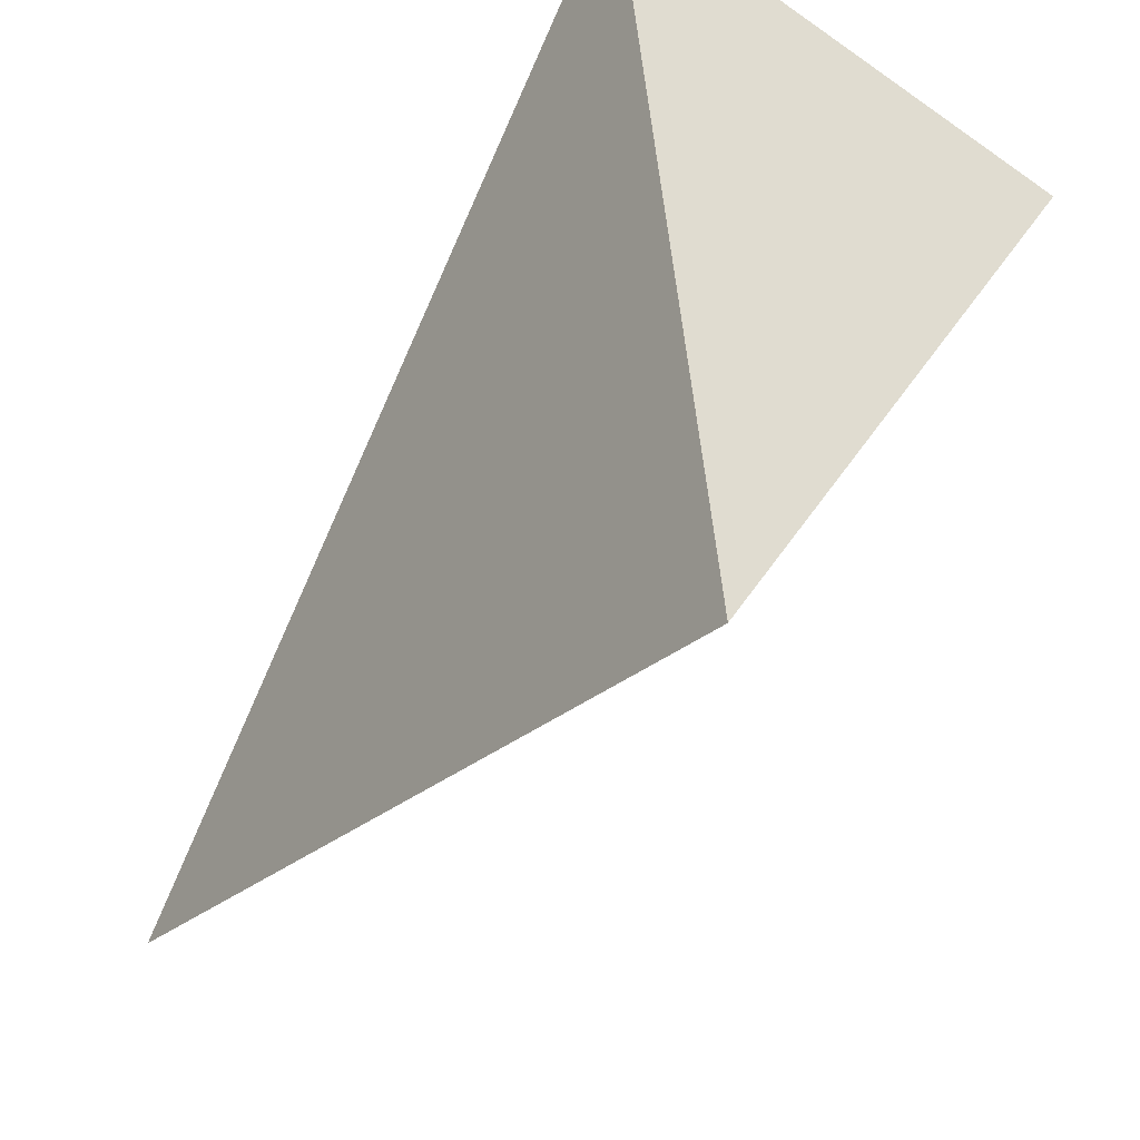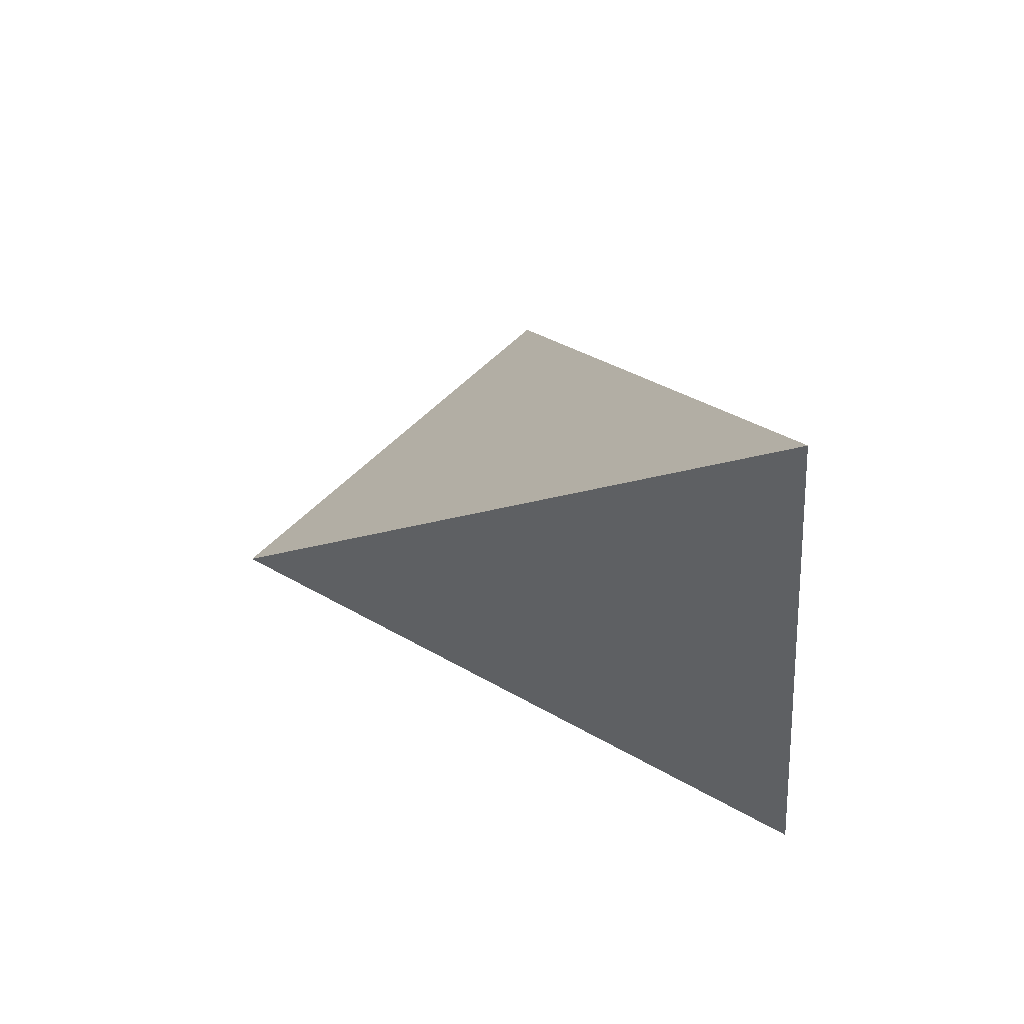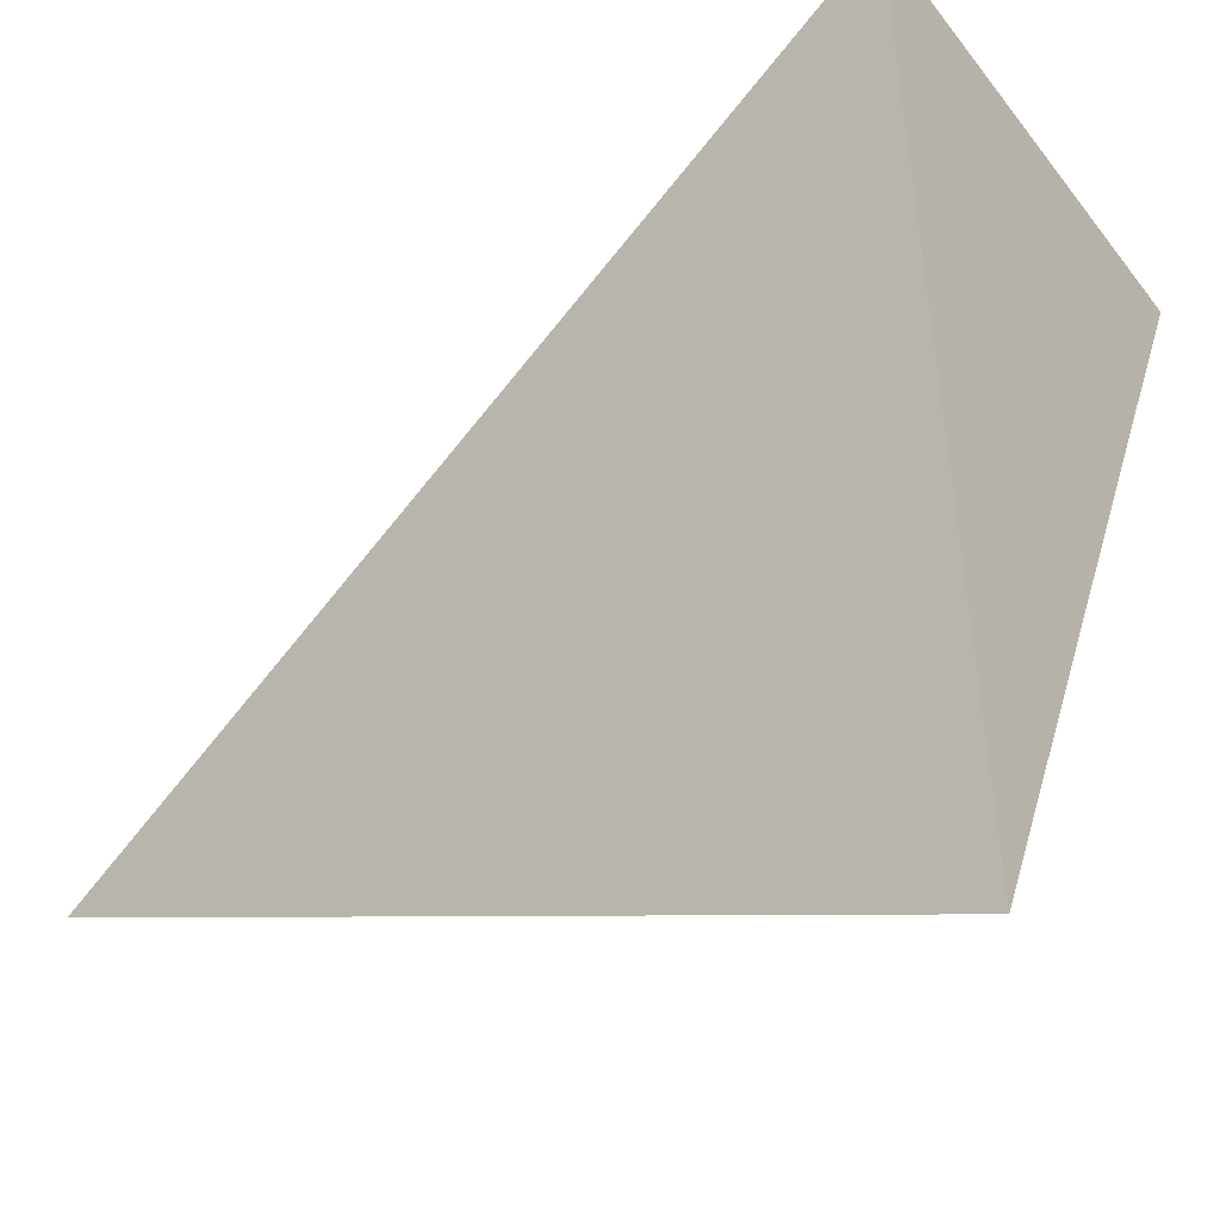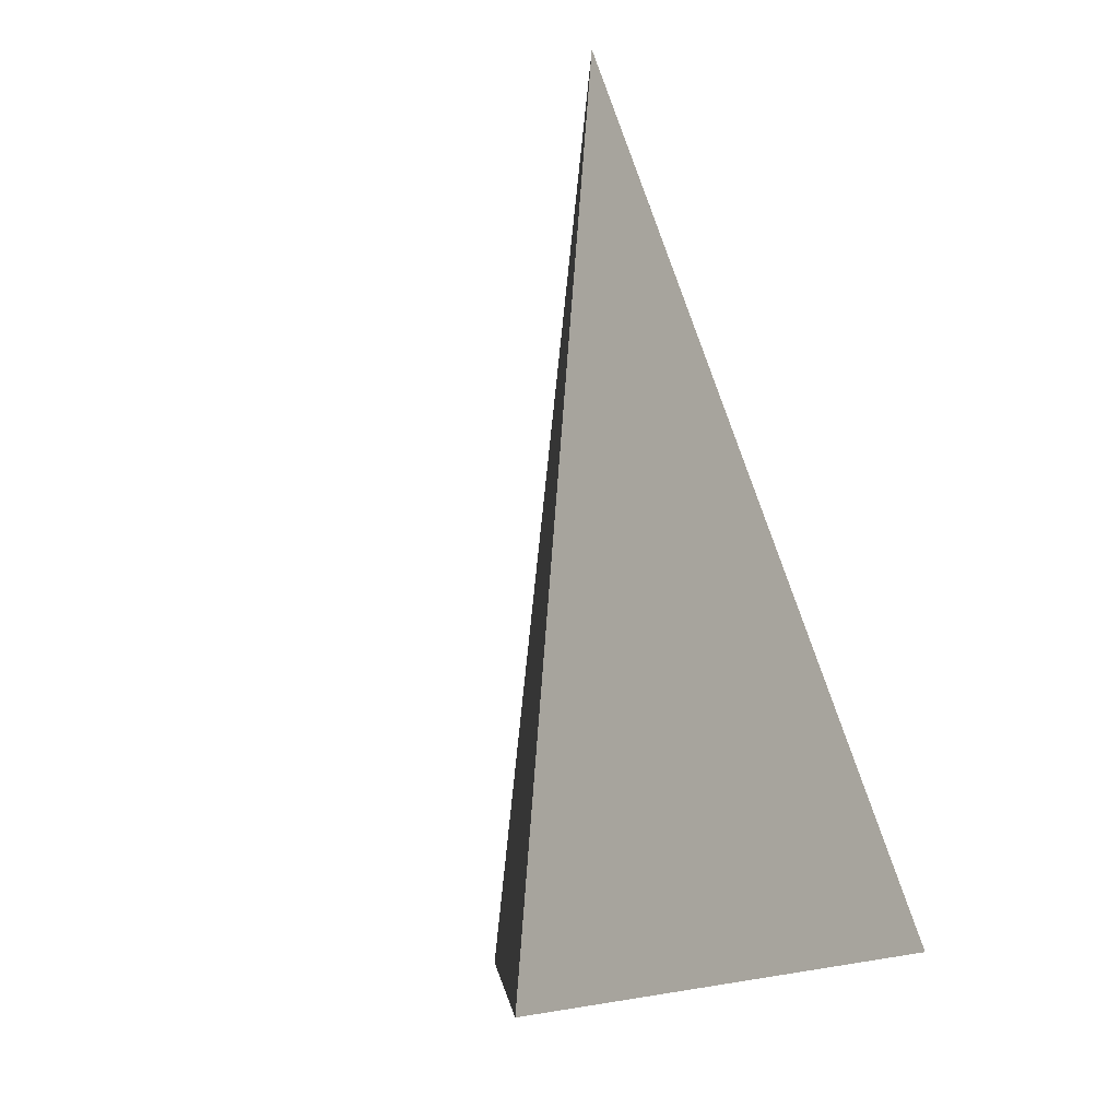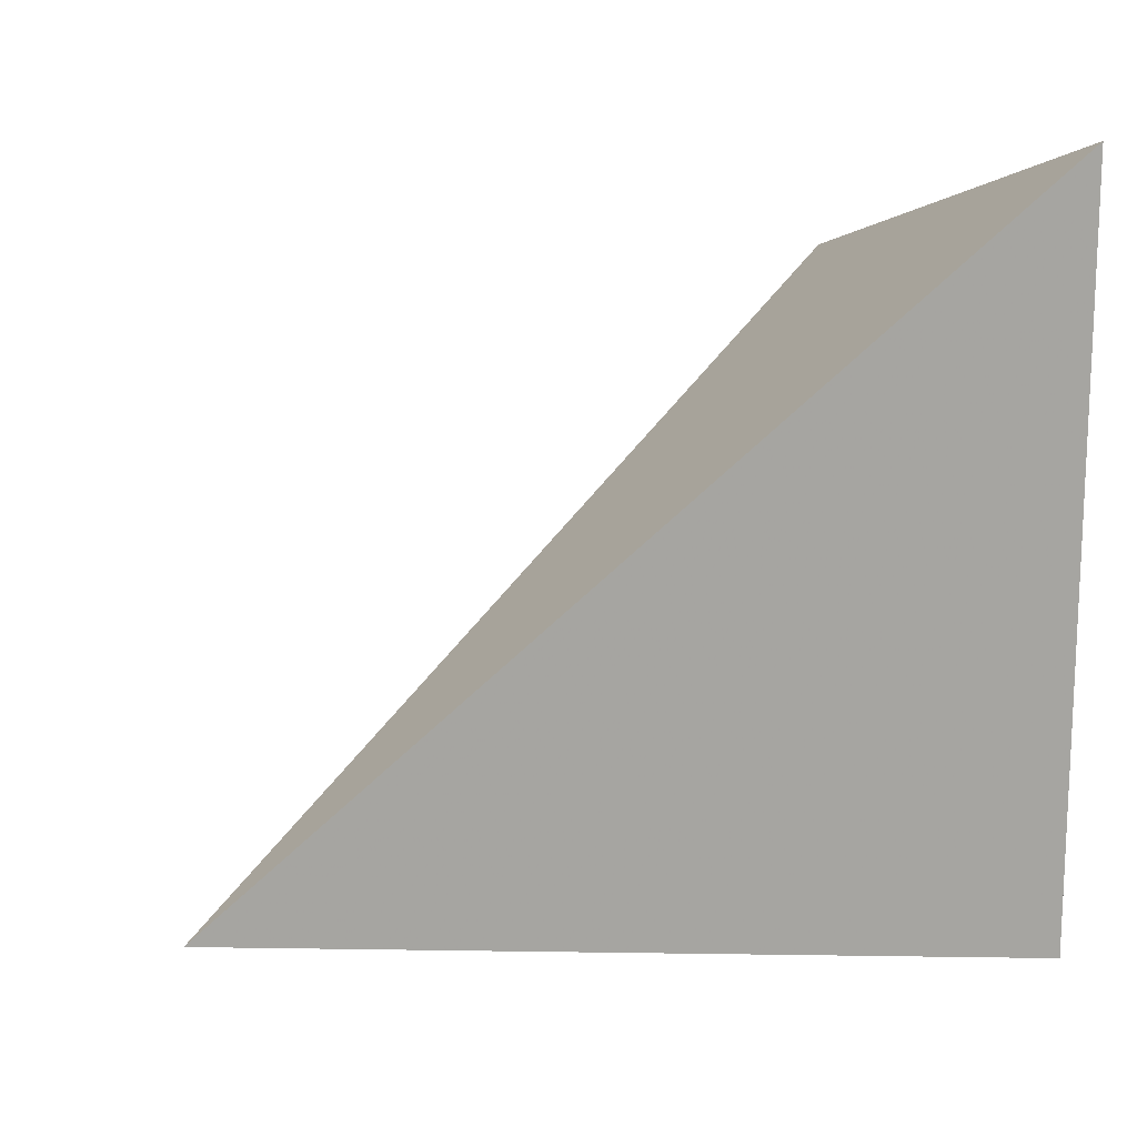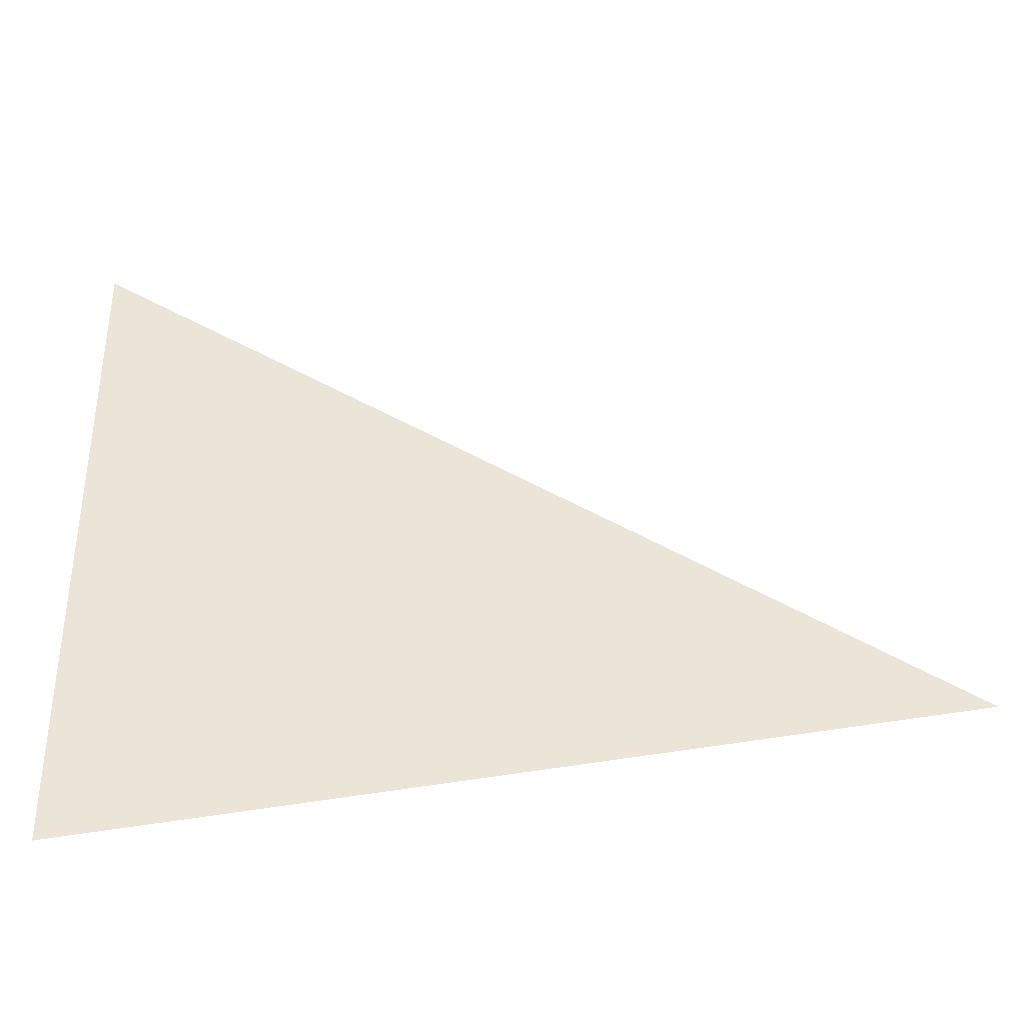
<metadata>
{"format":"obj","ext":"obj","renderer":"f3d","projection":"perspective","resolution":1024,"background":"white","views":[{"elev":-36.6,"azim":-35.4,"up":"+Z"},{"elev":66.0,"azim":150.7,"up":"+Y"},{"elev":-22.9,"azim":-56.9,"up":"+Z"},{"elev":-7.5,"azim":-150.4,"up":"+Y"},{"elev":10.0,"azim":-117.6,"up":"+Z"},{"elev":-78.5,"azim":95.0,"up":"+Z"}]}
</metadata>
<code>
v 0.1488 1.693 0.4198
v 0.3926 1.702 0.8039
v 0.1513 2.203 0.5027
v 0.1118 1.712 0.8703
f 2 1 3
f 3 1 4
f 4 1 2
f 4 2 3

</code>
